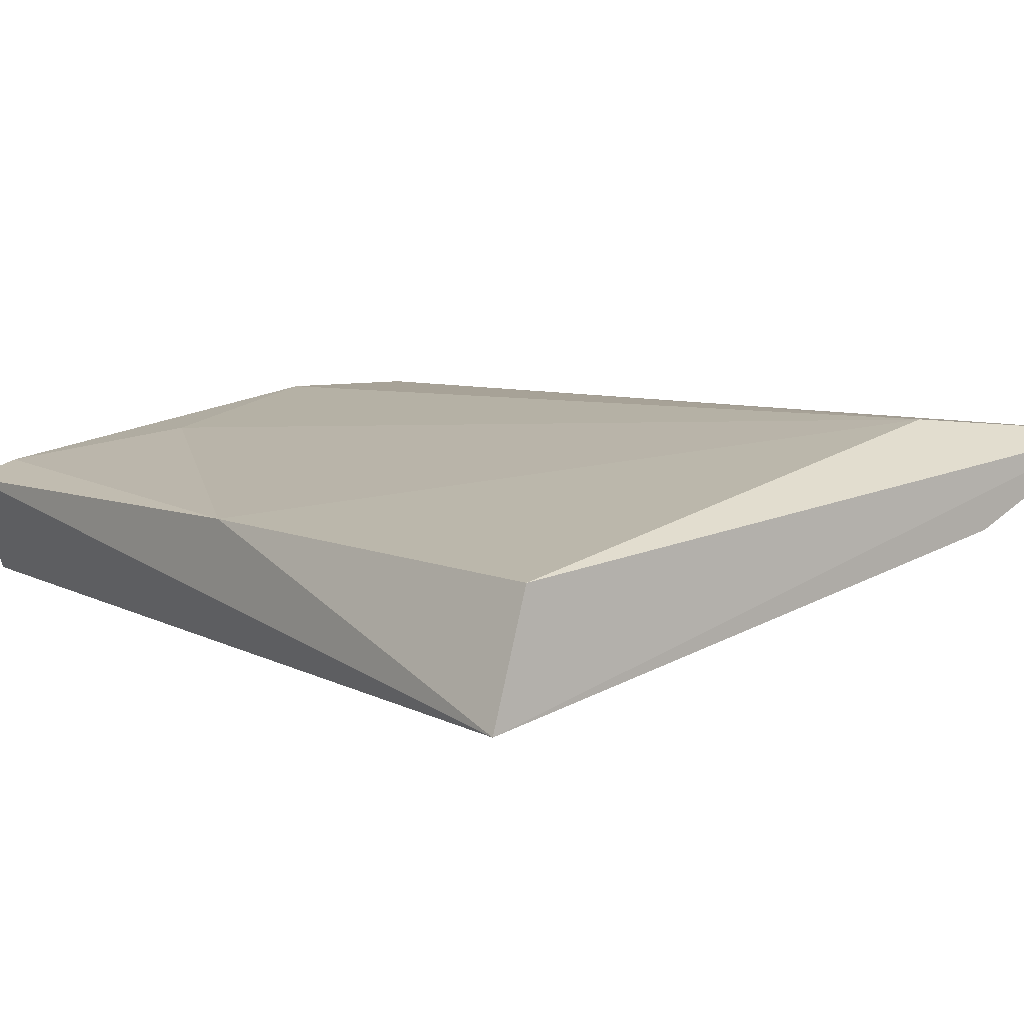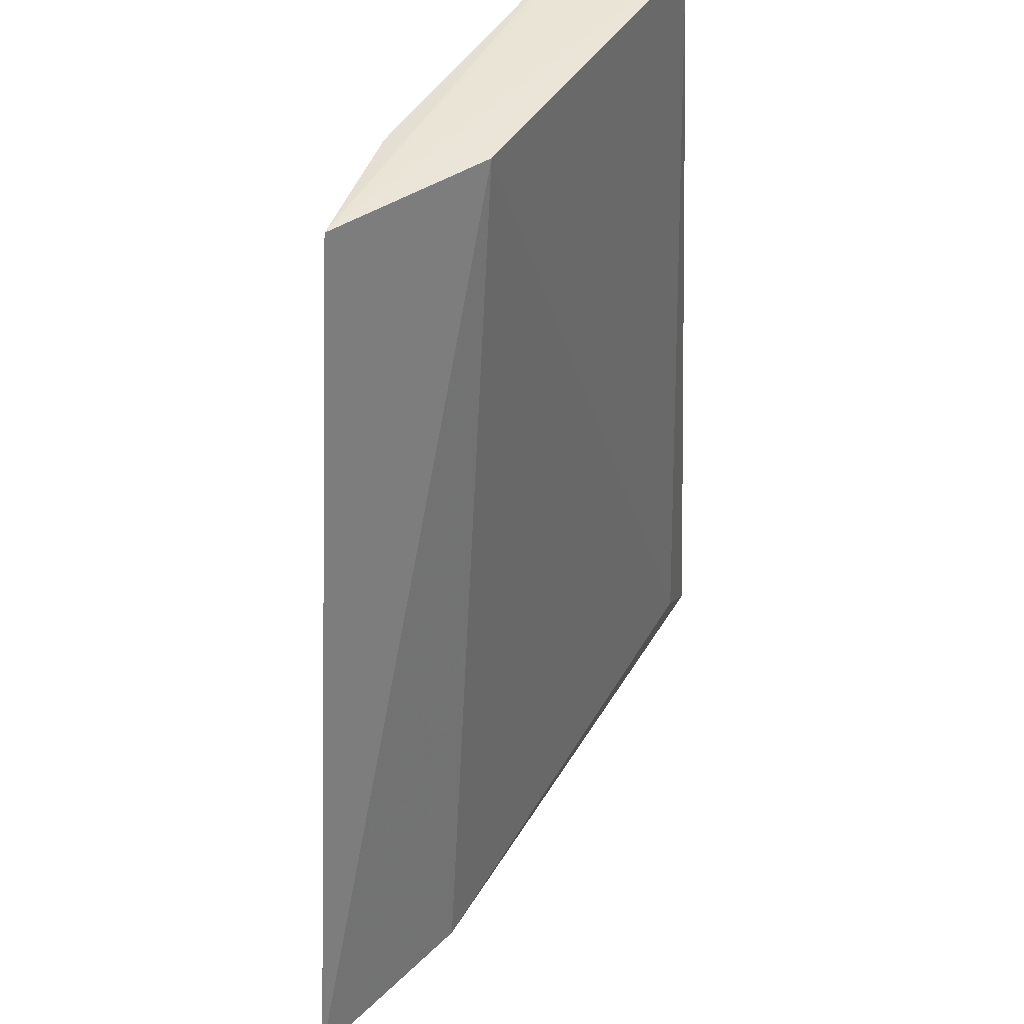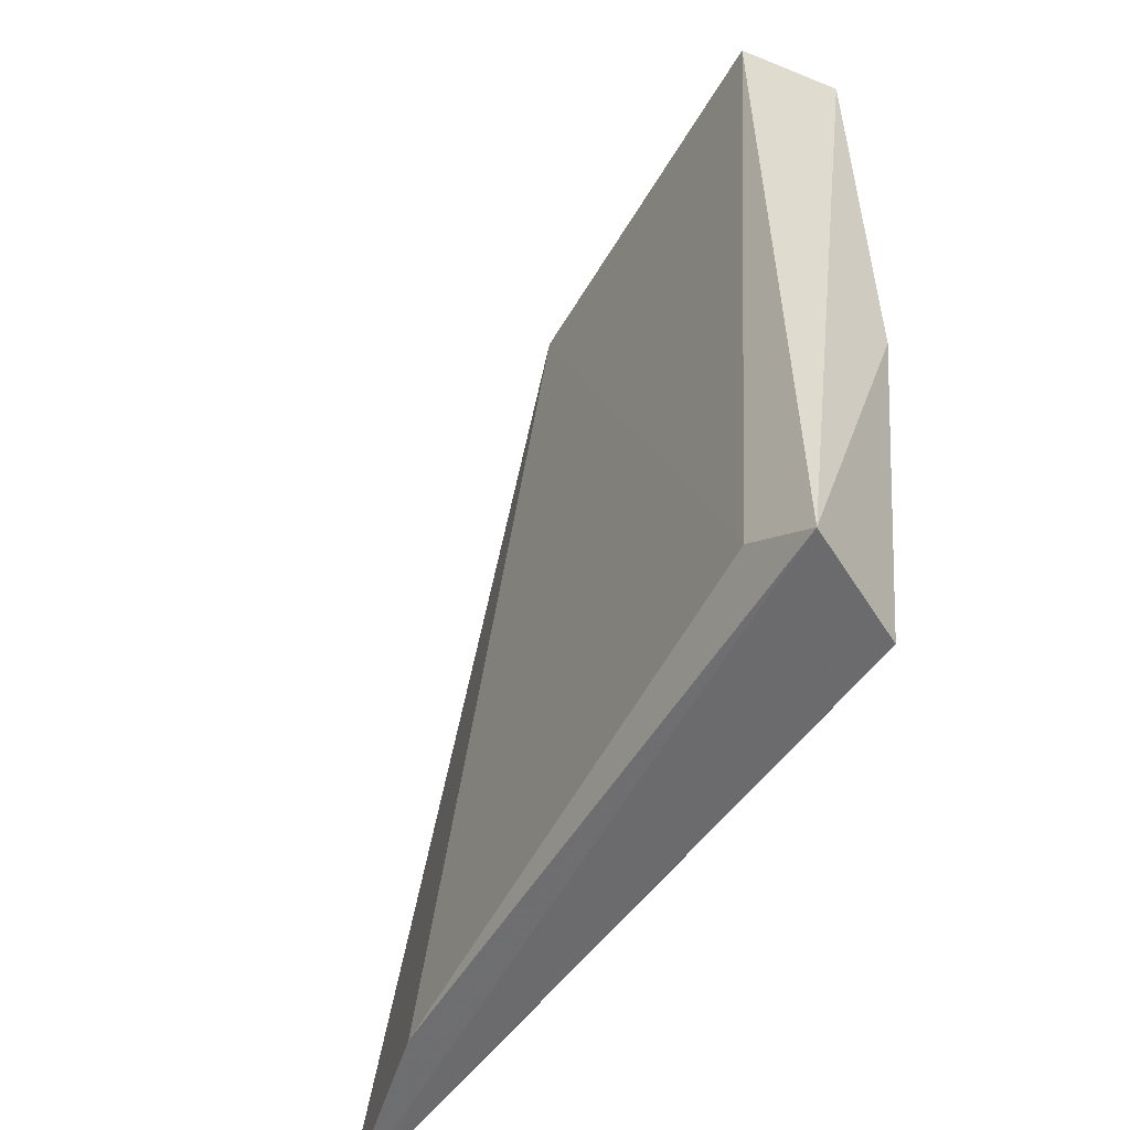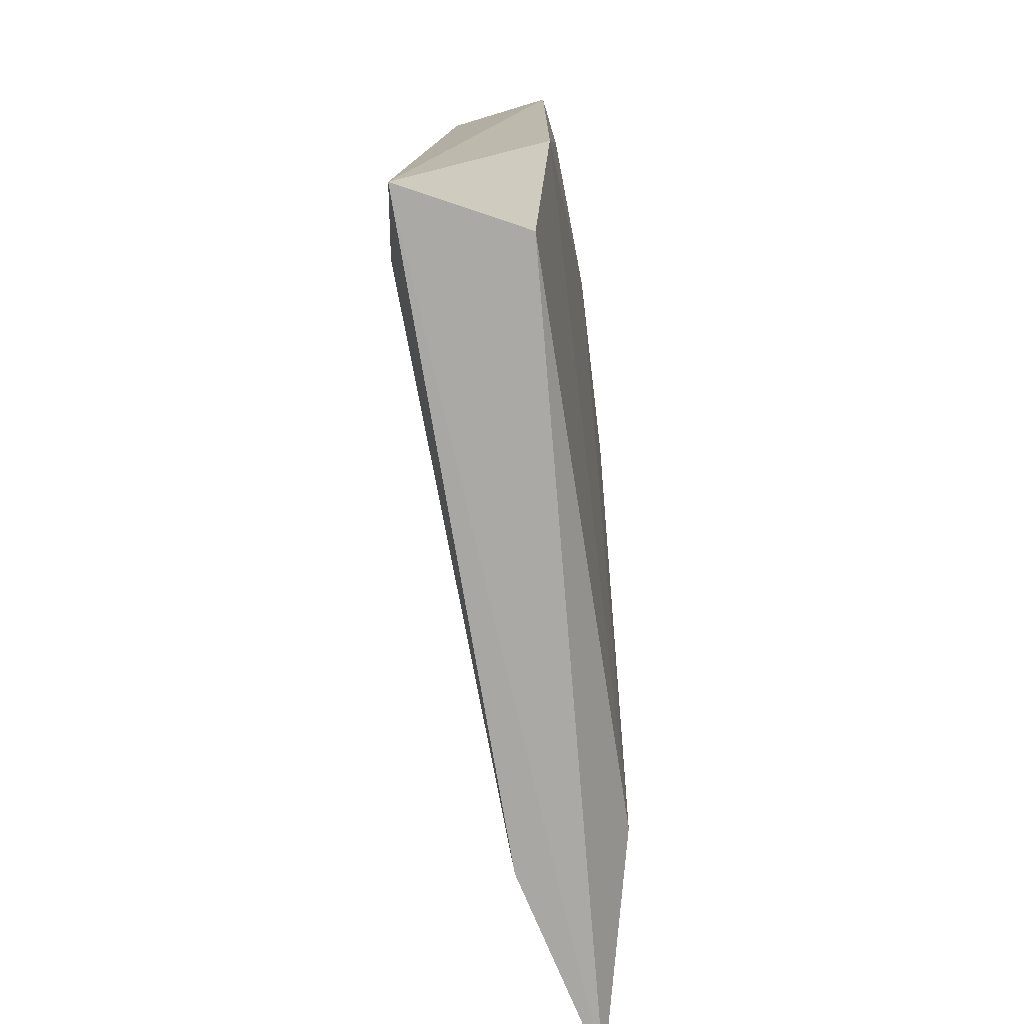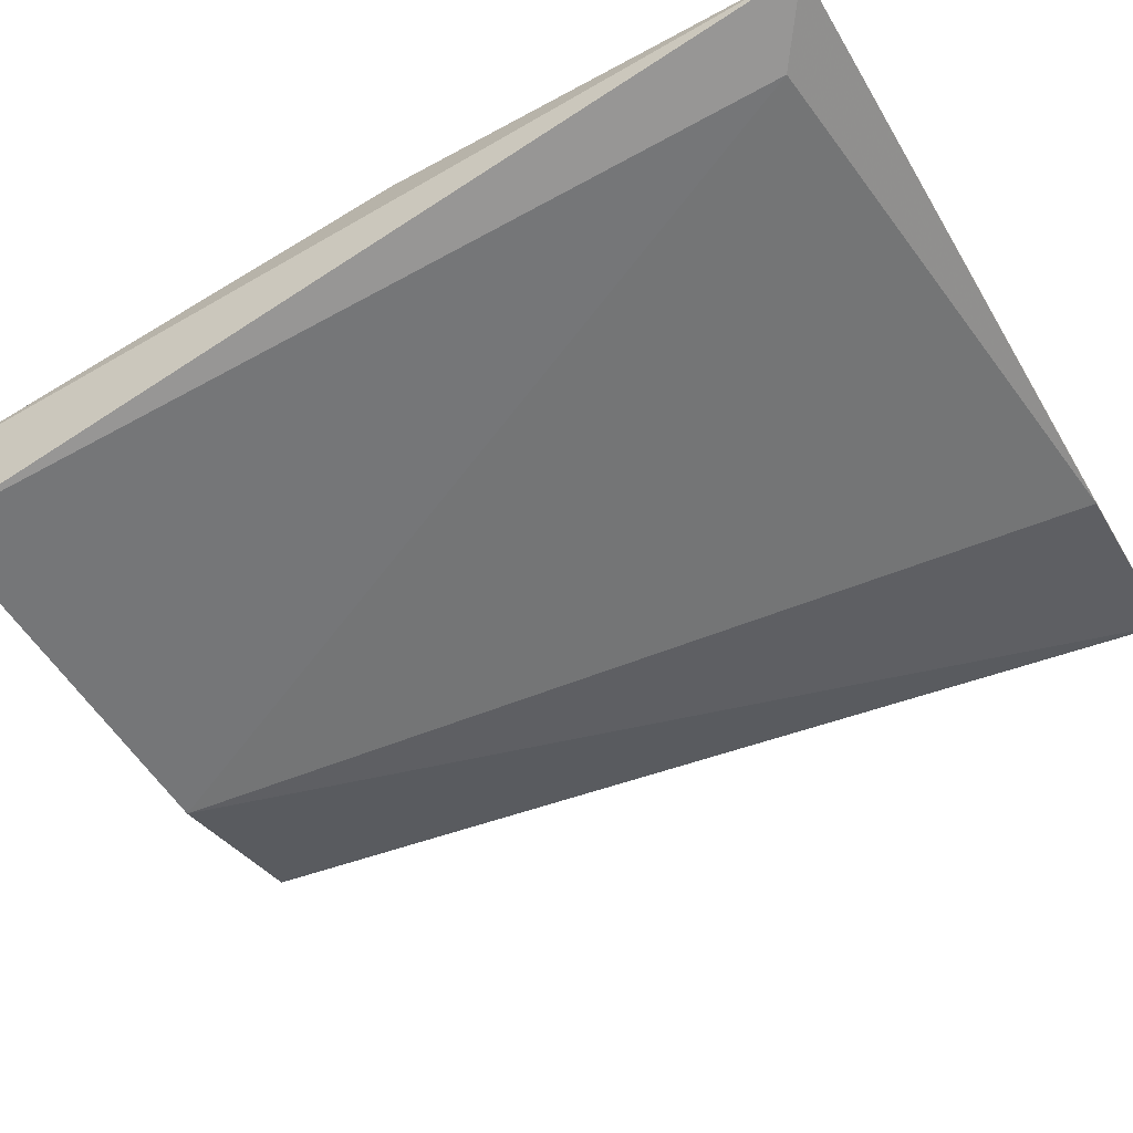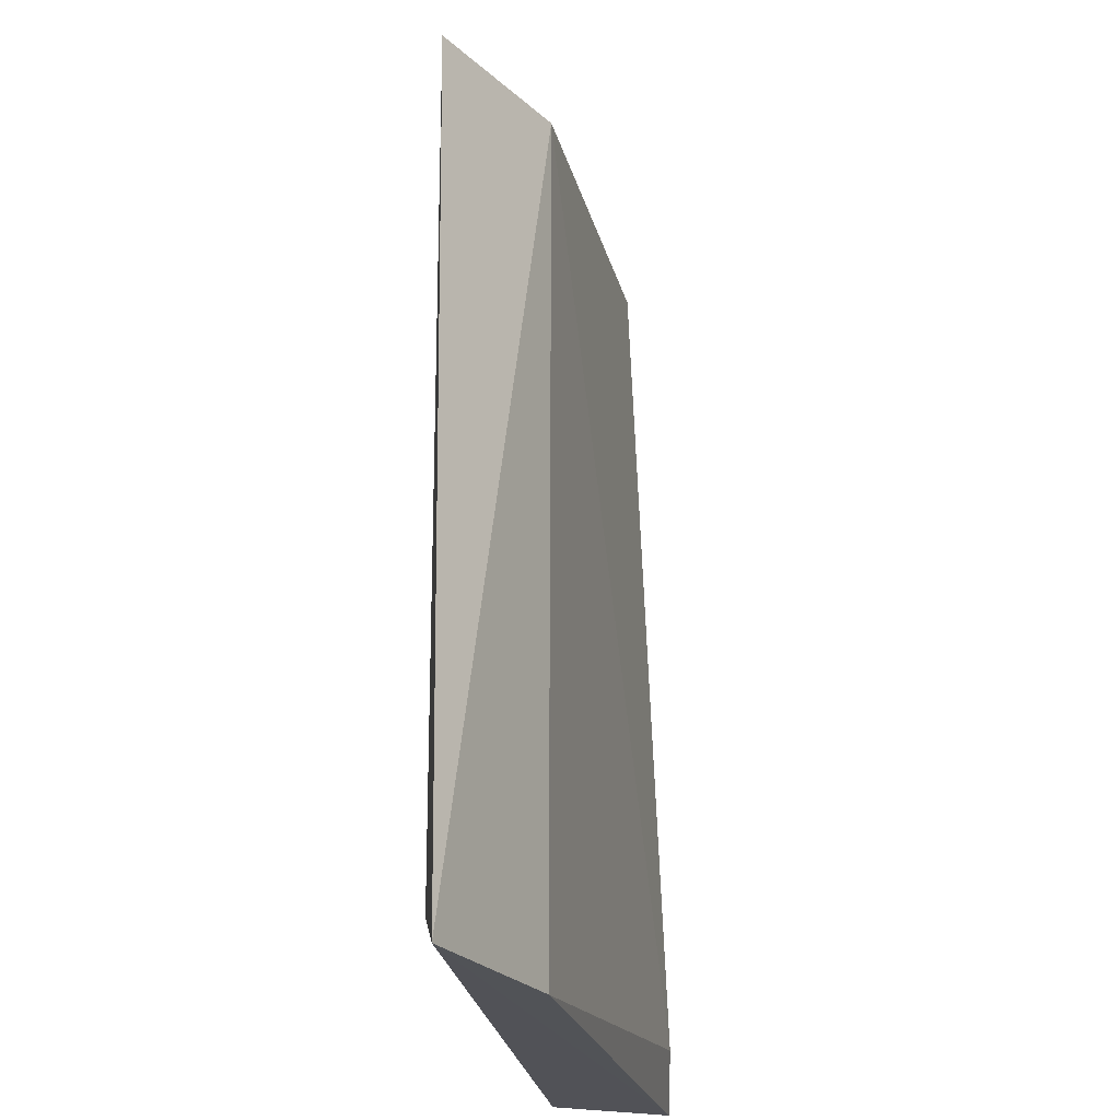
<metadata>
{"format":"obj","ext":"obj","renderer":"f3d","projection":"perspective","resolution":1024,"background":"white","views":[{"elev":6.4,"azim":141.1,"up":"+Y"},{"elev":42.5,"azim":-73.3,"up":"+Z"},{"elev":-54.2,"azim":48.1,"up":"+Z"},{"elev":-75.3,"azim":88.3,"up":"+Z"},{"elev":-68.4,"azim":121.0,"up":"+Y"},{"elev":-21.5,"azim":-89.8,"up":"+Z"}]}
</metadata>
<code>
v 0.3478 0.4197 0.008598
v 0.373 0.4134 -0.04186
v 0.373 0.4134 0.02123
v 0.3646 0.3966 -0.08602
v 0.3205 0.4239 0.02123
v 0.3205 0.4113 0.02123
v 0.3667 0.4155 0.02123
v 0.3688 0.4008 0.02123
v 0.3688 0.4113 -0.09234
v 0.3015 0.4239 -0.08392
v 0.3014 0.424 0.02156
v 0.2763 0.4218 -0.09234
v 0.2994 0.4113 -0.09234
v 0.3733 0.3965 -0.09268
f 7 1 5
f 3 7 11
f 14 3 8
f 3 11 8
f 11 6 8
f 9 14 12
f 10 9 12
f 13 6 12
f 14 13 12
f 11 10 12
f 6 11 12
f 6 13 4
f 13 14 4
f 14 8 4
f 8 6 4
f 7 3 2
f 3 14 2
f 14 9 2
f 9 10 2
f 10 1 2
f 1 7 2
f 10 11 5
f 11 7 5
f 1 10 5

</code>
